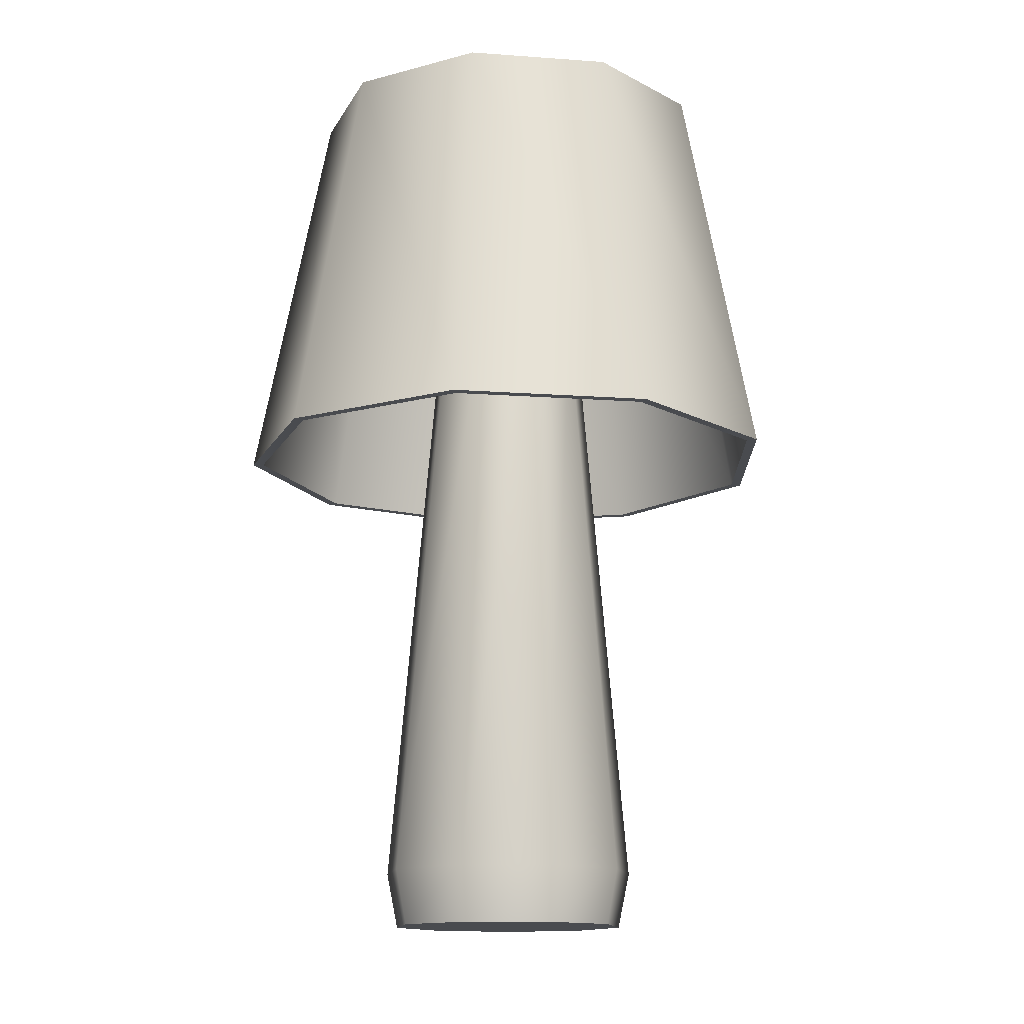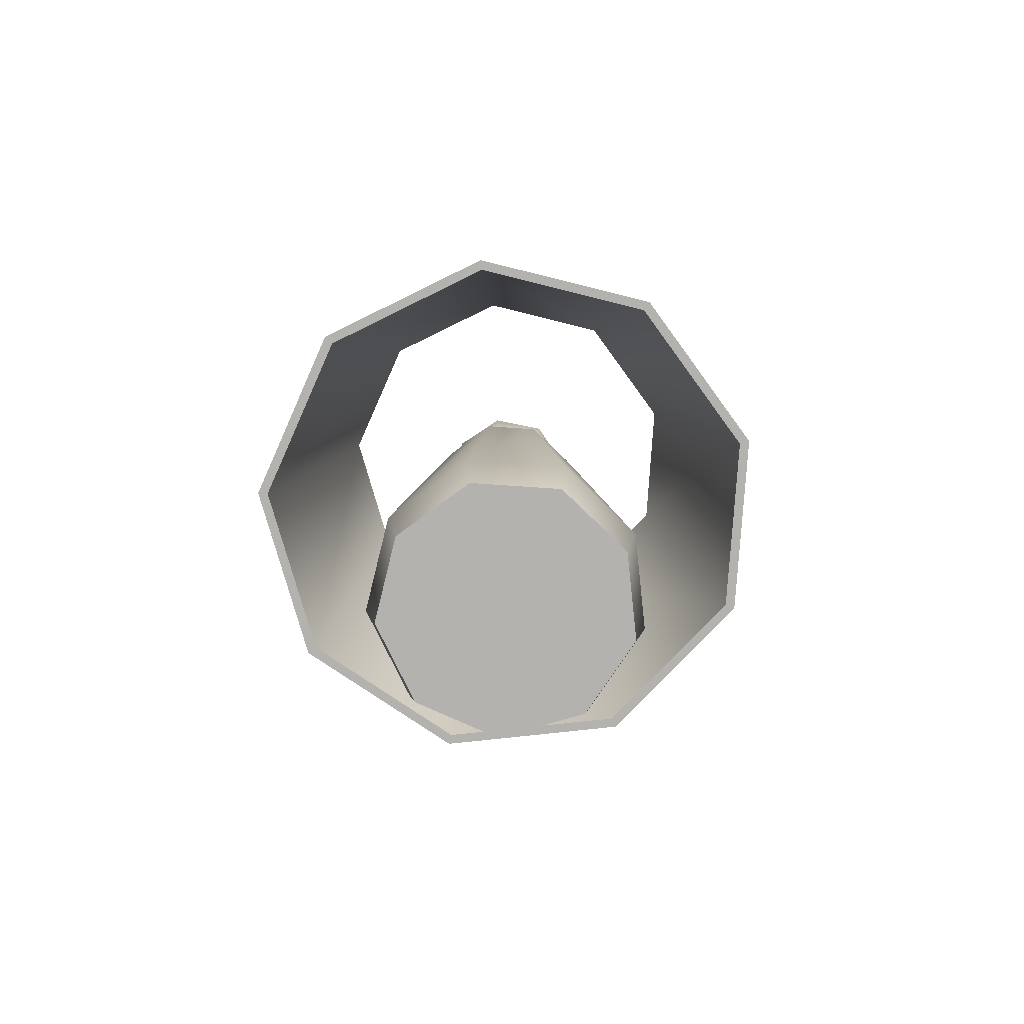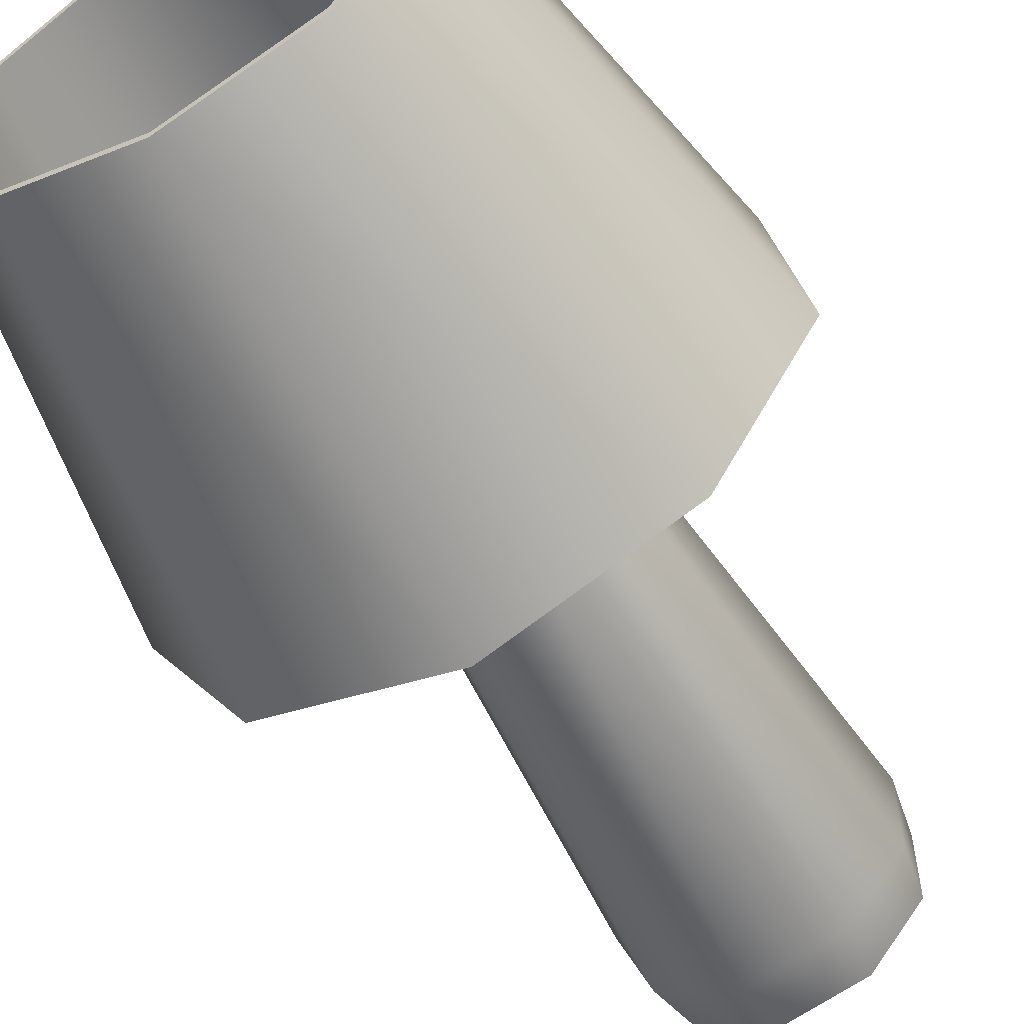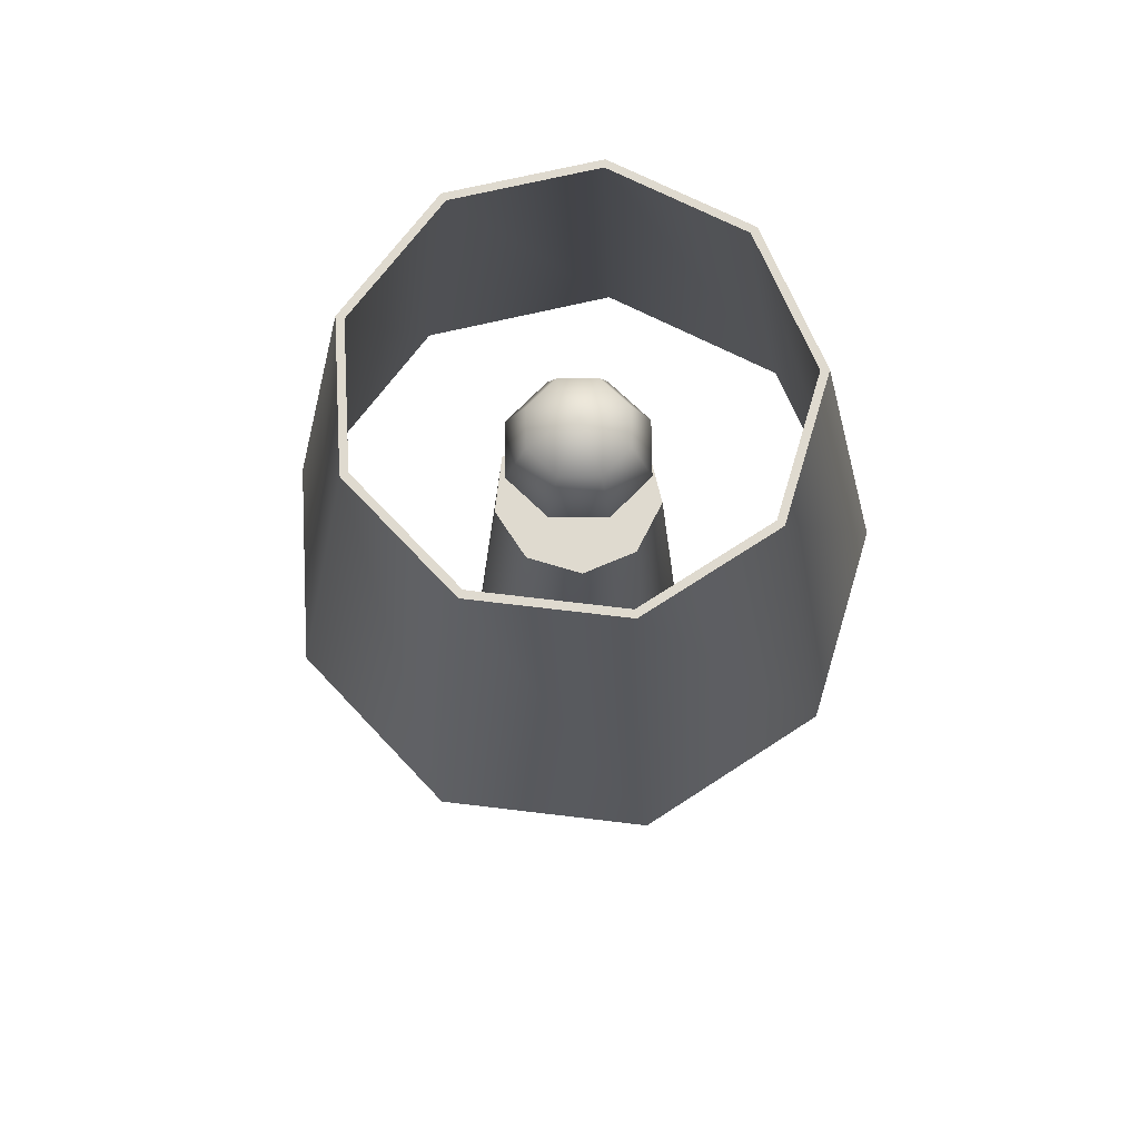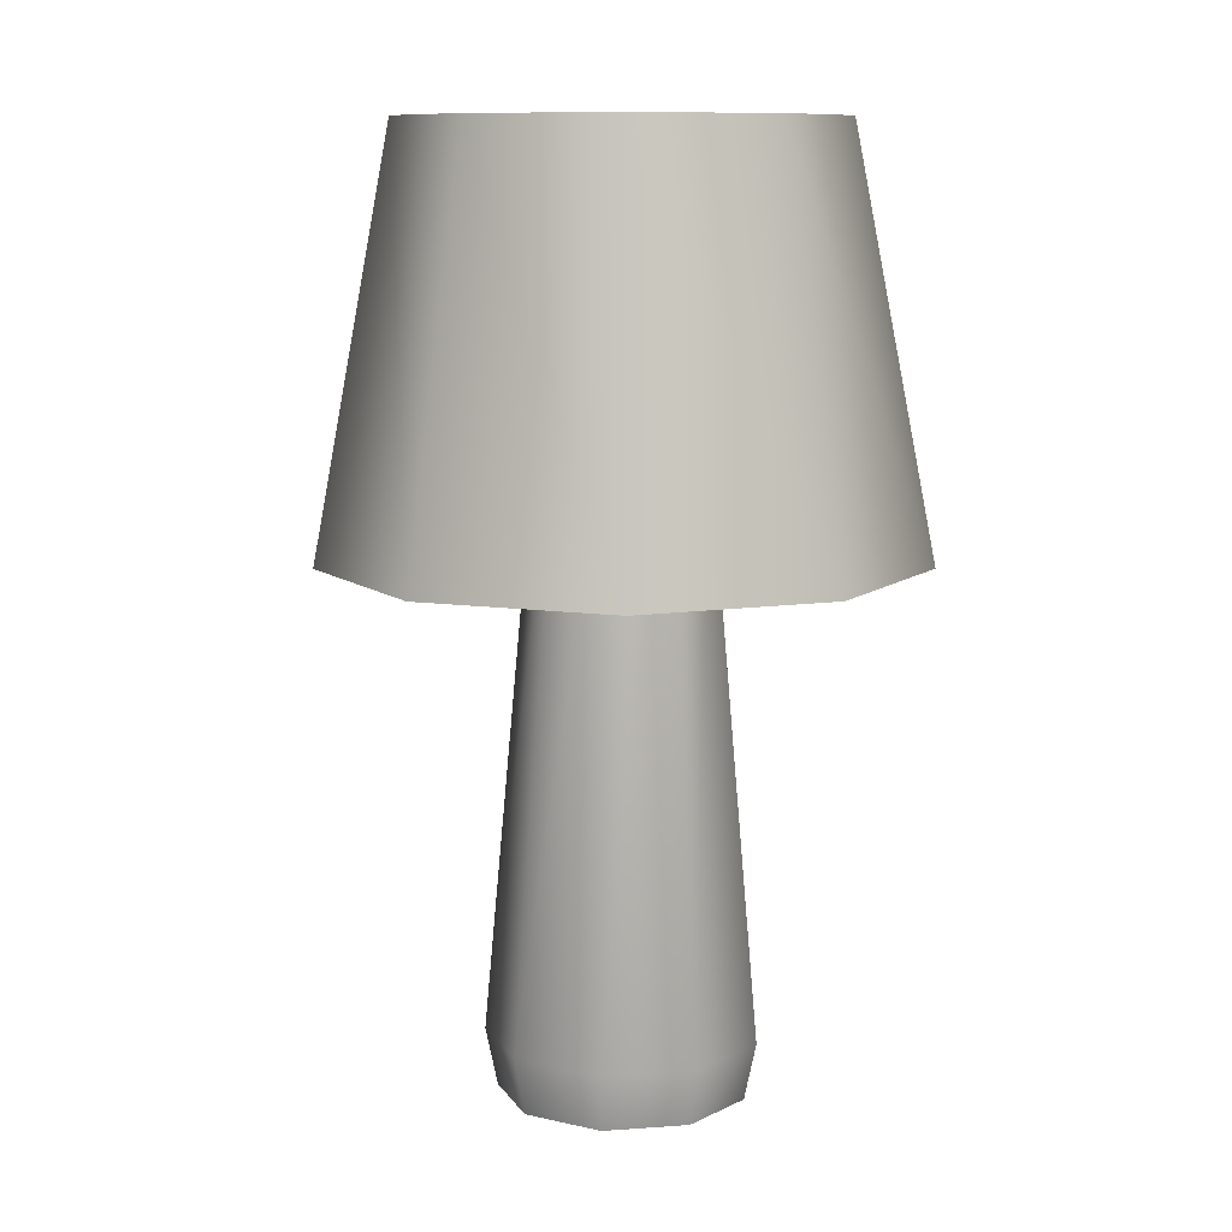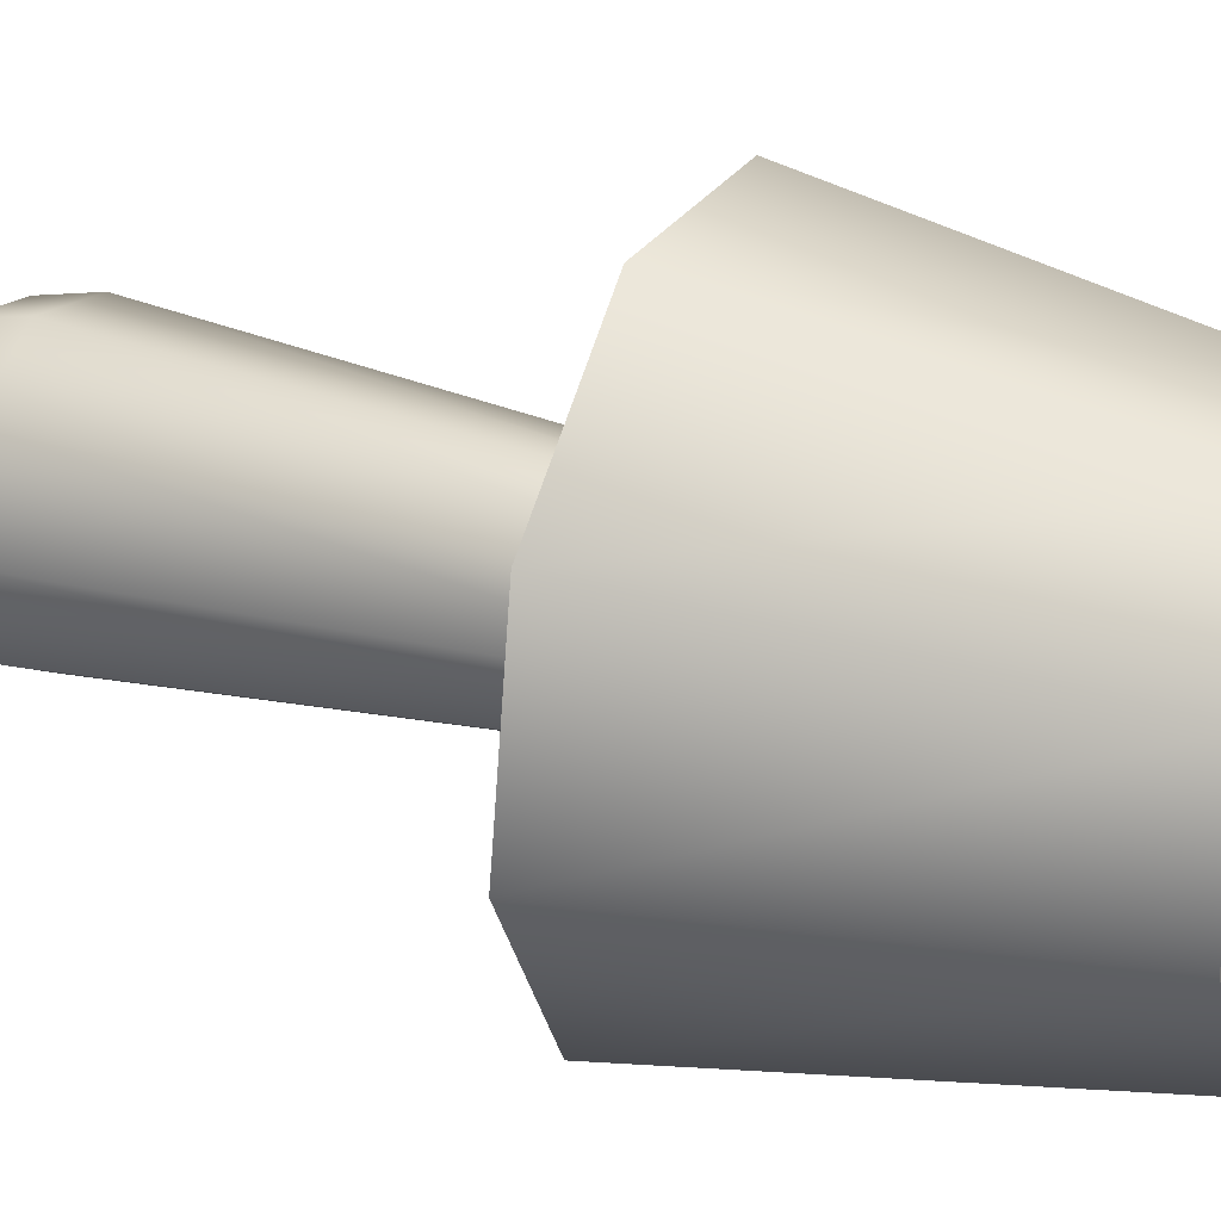
<metadata>
{"format":"obj","ext":"obj","renderer":"f3d","projection":"perspective","resolution":1024,"background":"white","views":[{"elev":-13.9,"azim":30.8,"up":"+Y"},{"elev":-79.8,"azim":146.1,"up":"+Y"},{"elev":-59.1,"azim":-150.0,"up":"+Z"},{"elev":70.7,"azim":-113.2,"up":"+Y"},{"elev":10.4,"azim":-60.2,"up":"+Y"},{"elev":26.9,"azim":114.6,"up":"+Z"}]}
</metadata>
<code>
v  0.0118 0 0.0682
v  -0.0349 0 0.06
v  -0.0654 0 0.0237
v  0.0528 0 -0.0445
v  -0.0654 0 -0.0237
v  -0.0349 0 -0.06
v  0.0118 0 -0.0682
v  0.069 0 0
v  0.0528 0 0.0445
v  0.058 0.0324 -0.0489
v  0.0758 0.0324 0
v  0.013 0.0324 -0.0749
v  -0.0382 0.0324 -0.0658
v  -0.0716 0.0324 -0.026
v  -0.0716 0.0324 0.026
v  -0.0382 0.0324 0.0658
v  0.013 0.0324 0.0749
v  0.058 0.0324 0.0489
v  0.0351 0.3775 -0.0291
v  0.0457 0.3775 0
v  0.0083 0.3775 -0.0445
v  -0.0221 0.3775 -0.0392
v  -0.042 0.3775 -0.0155
v  -0.042 0.3775 0.0155
v  -0.0221 0.3775 0.0392
v  0.0083 0.3775 0.0445
v  0.0351 0.3775 0.0291
v  -0 0.2925 -0.1642
v  -0 0.5237 -0.1212
v  0.0771 0.5237 -0.0932
v  0.1055 0.2925 -0.1258
v  -0 0.5237 -0.1167
v  0.0741 0.5237 -0.0897
v  -0 0.2925 -0.1579
v  0.1015 0.2925 -0.121
v  0.1181 0.5237 -0.0222
v  0.1617 0.2925 -0.0285
v  0.1136 0.5237 -0.0214
v  0.1555 0.2925 -0.0274
v  0.1038 0.5237 0.0586
v  0.1422 0.2925 0.0821
v  0.0999 0.5237 0.0563
v  0.1368 0.2925 0.079
v  0.041 0.5237 0.1113
v  0.0562 0.2925 0.1543
v  0.0394 0.5237 0.107
v  0.054 0.2925 0.1484
v  -0.041 0.5237 0.1113
v  -0.0562 0.2925 0.1543
v  -0.0394 0.5237 0.107
v  -0.054 0.2925 0.1484
v  -0.1038 0.5237 0.0586
v  -0.1422 0.2925 0.0821
v  -0.0999 0.5237 0.0563
v  -0.1368 0.2925 0.079
v  -0.1181 0.5237 -0.0222
v  -0.1617 0.2925 -0.0285
v  -0.1136 0.5237 -0.0214
v  -0.1555 0.2925 -0.0274
v  -0.0771 0.5237 -0.0932
v  -0.1055 0.2925 -0.1258
v  -0.0741 0.5237 -0.0897
v  -0.1015 0.2925 -0.121
v  0 0.4807 -0
v  -0 0.469 -0.0283
v  -0.02 0.469 -0.02
v  -0.0283 0.469 0
v  -0.02 0.469 0.02
v  0 0.469 0.0283
v  0.02 0.469 0.02
v  0.0283 0.469 0
v  0.02 0.469 -0.02
v  -0.0283 0.4406 -0.0283
v  -0 0.4406 -0.0401
v  -0.0401 0.4406 0
v  -0.0283 0.4406 0.0283
v  0 0.4406 0.0401
v  0.0283 0.4406 0.0283
v  0.0401 0.4406 0
v  0.0283 0.4406 -0.0283
v  -0.02 0.4123 -0.02
v  -0 0.4123 -0.0283
v  -0.0283 0.4123 0
v  -0.02 0.4123 0.02
v  0 0.4123 0.0283
v  0.02 0.4123 0.02
v  0.0283 0.4123 0
v  0.02 0.4123 -0.02
v  0 0.4006 -0
g Lamp_9
f 1 2 3 4
f 3 5 6 4
f 6 7 4
f 1 4 8 9
f 8 4 10 11
f 4 7 12 10
f 7 6 13 12
f 6 5 14 13
f 5 3 15 14
f 3 2 16 15
f 2 1 17 16
f 1 9 18 17
f 9 8 11 18
f 11 10 19 20
f 10 12 21 19
f 12 13 22 21
f 13 14 23 22
f 14 15 24 23
f 15 16 25 24
f 16 17 26 25
f 17 18 27 26
f 18 11 20 27
f 20 19 21 25
f 21 22 23 25
f 23 24 25
f 20 25 26 27
f 28 29 30 31
f 29 32 33 30
f 32 34 35 33
f 34 28 31 35
f 31 30 36 37
f 30 33 38 36
f 33 35 39 38
f 35 31 37 39
f 37 36 40 41
f 36 38 42 40
f 38 39 43 42
f 39 37 41 43
f 41 40 44 45
f 40 42 46 44
f 42 43 47 46
f 43 41 45 47
f 45 44 48 49
f 44 46 50 48
f 46 47 51 50
f 47 45 49 51
f 49 48 52 53
f 48 50 54 52
f 50 51 55 54
f 51 49 53 55
f 53 52 56 57
f 52 54 58 56
f 54 55 59 58
f 55 53 57 59
f 57 56 60 61
f 56 58 62 60
f 58 59 63 62
f 59 57 61 63
f 61 60 29 28
f 60 62 32 29
f 62 63 34 32
f 63 61 28 34
f 64 65 66
f 64 66 67
f 64 67 68
f 64 68 69
f 64 69 70
f 64 70 71
f 64 71 72
f 64 72 65
f 73 66 65 74
f 75 67 66 73
f 76 68 67 75
f 77 69 68 76
f 78 70 69 77
f 79 71 70 78
f 80 72 71 79
f 74 65 72 80
f 81 73 74 82
f 83 75 73 81
f 84 76 75 83
f 85 77 76 84
f 86 78 77 85
f 87 79 78 86
f 88 80 79 87
f 82 74 80 88
f 89 81 82
f 89 83 81
f 89 84 83
f 89 85 84
f 89 86 85
f 89 87 86
f 89 88 87
f 89 82 88

</code>
